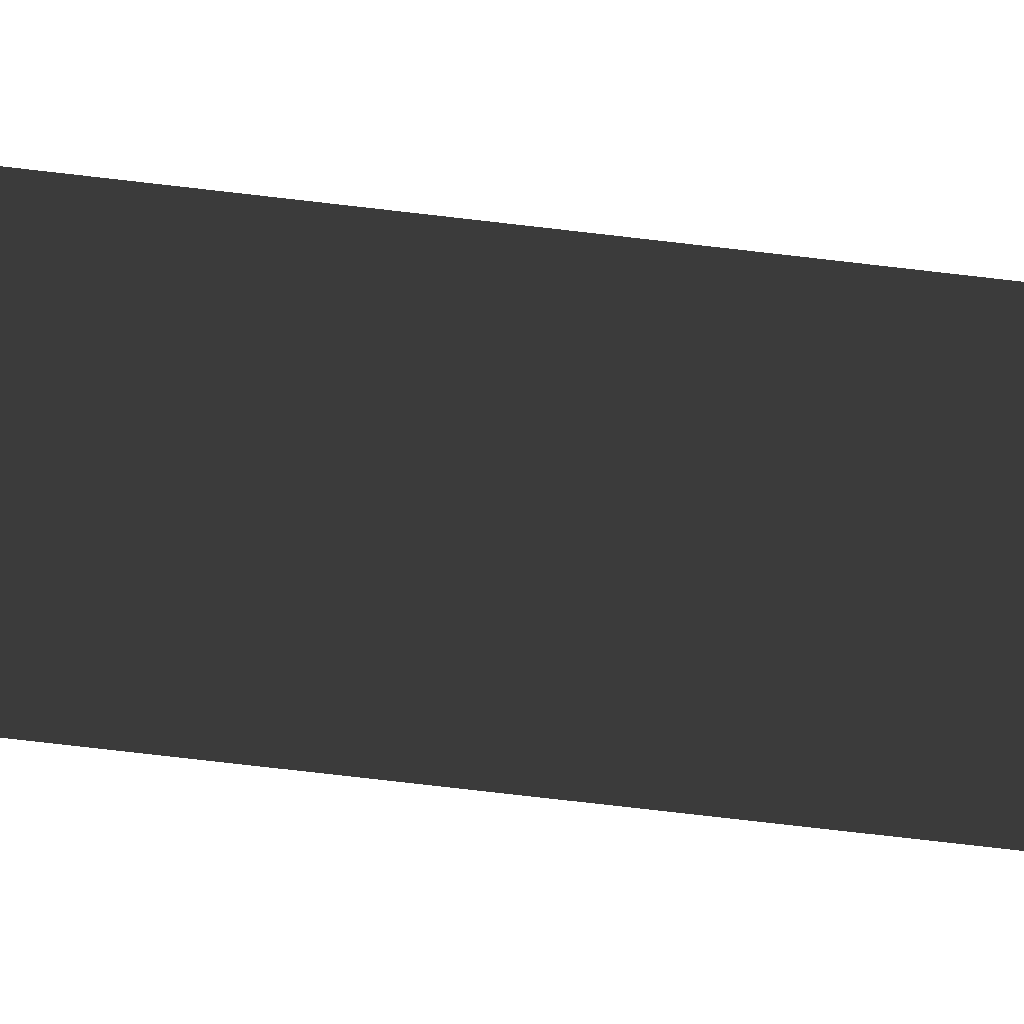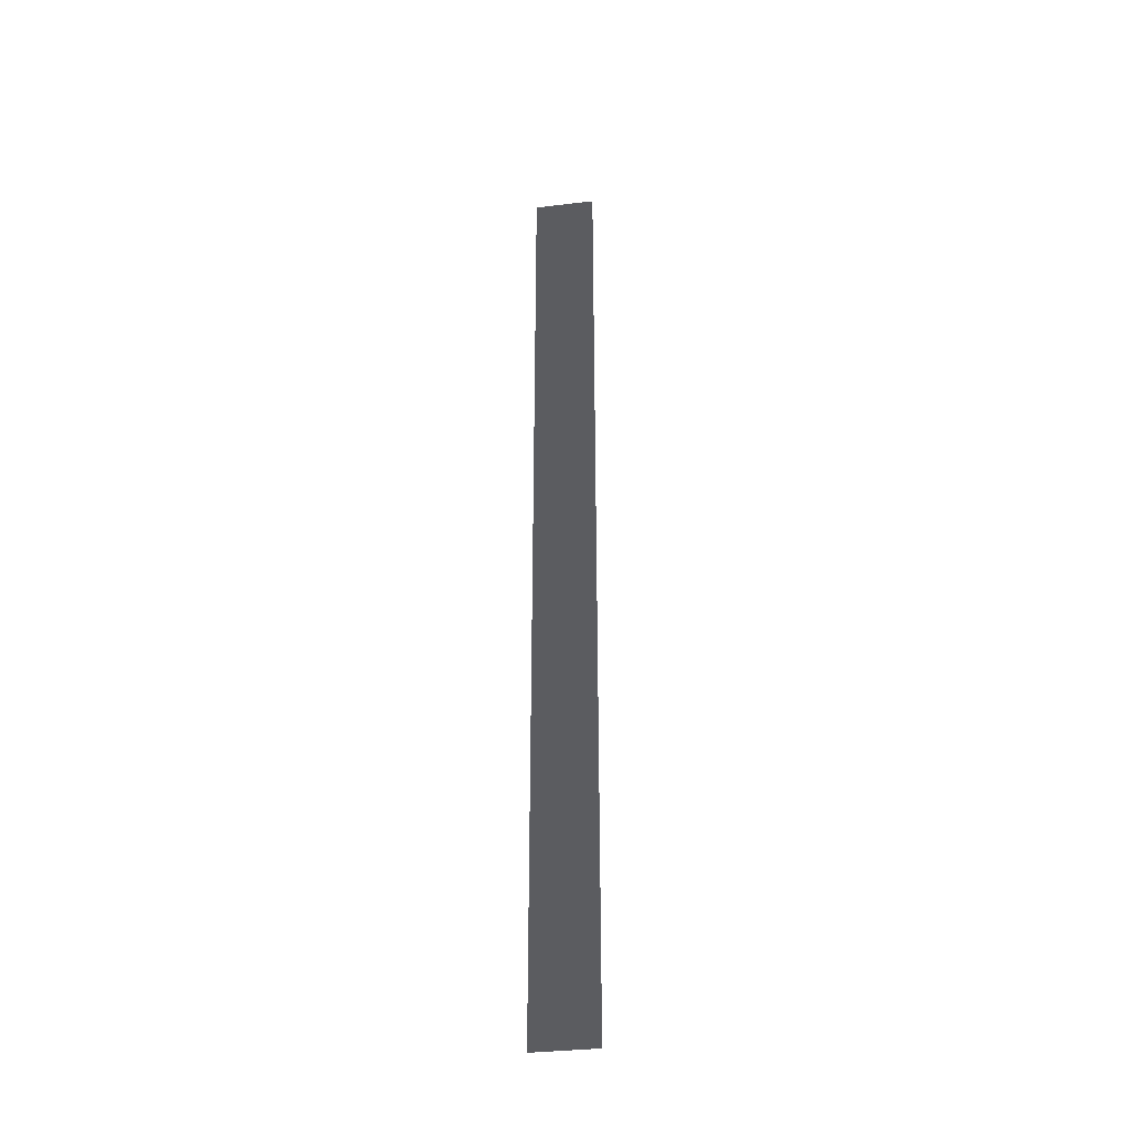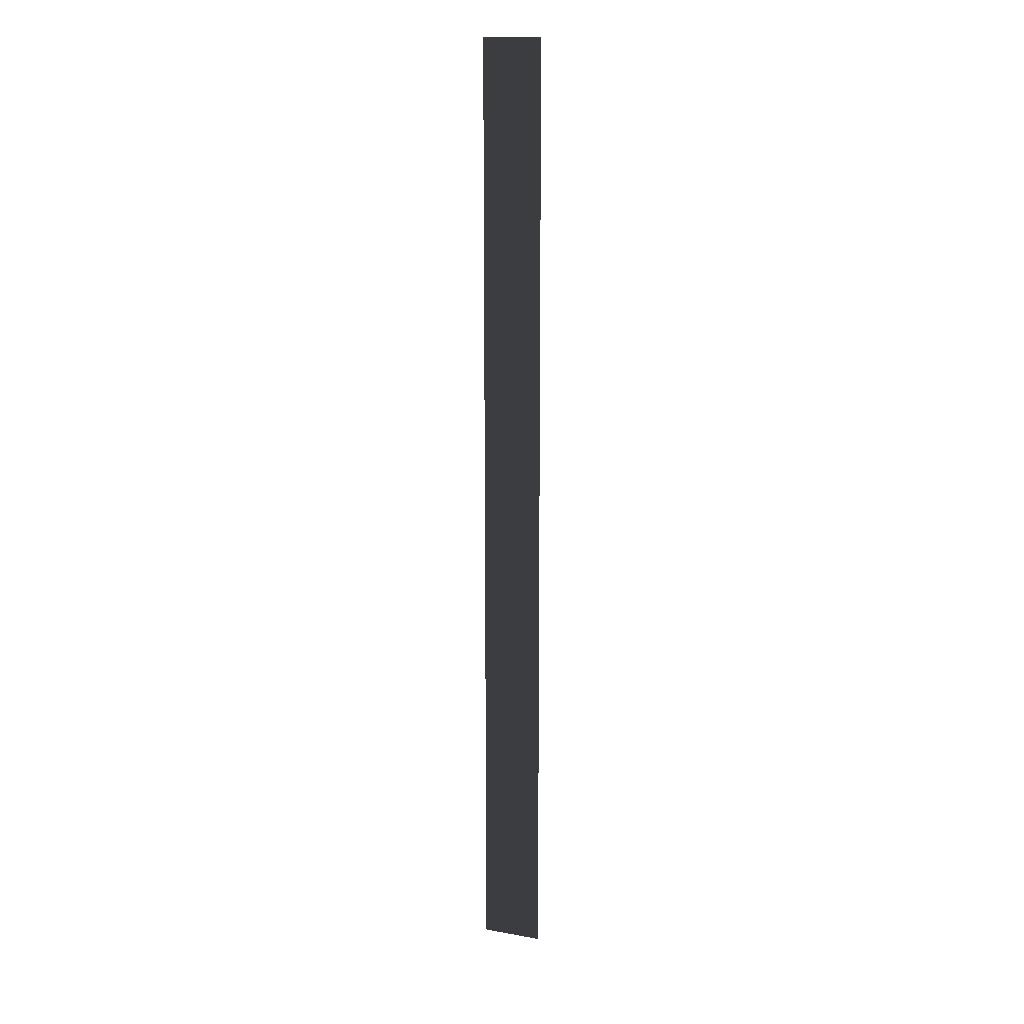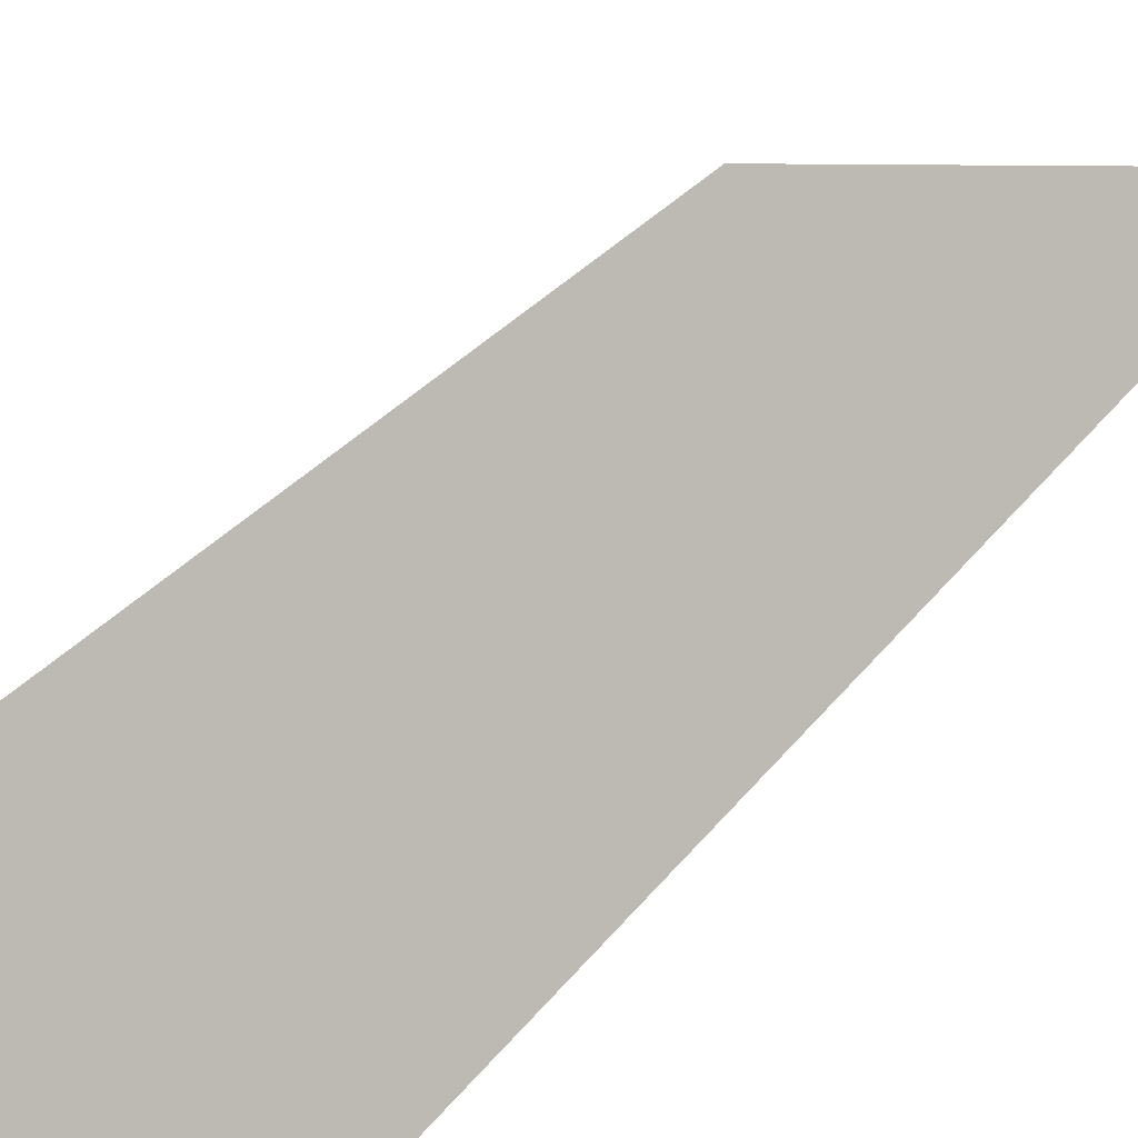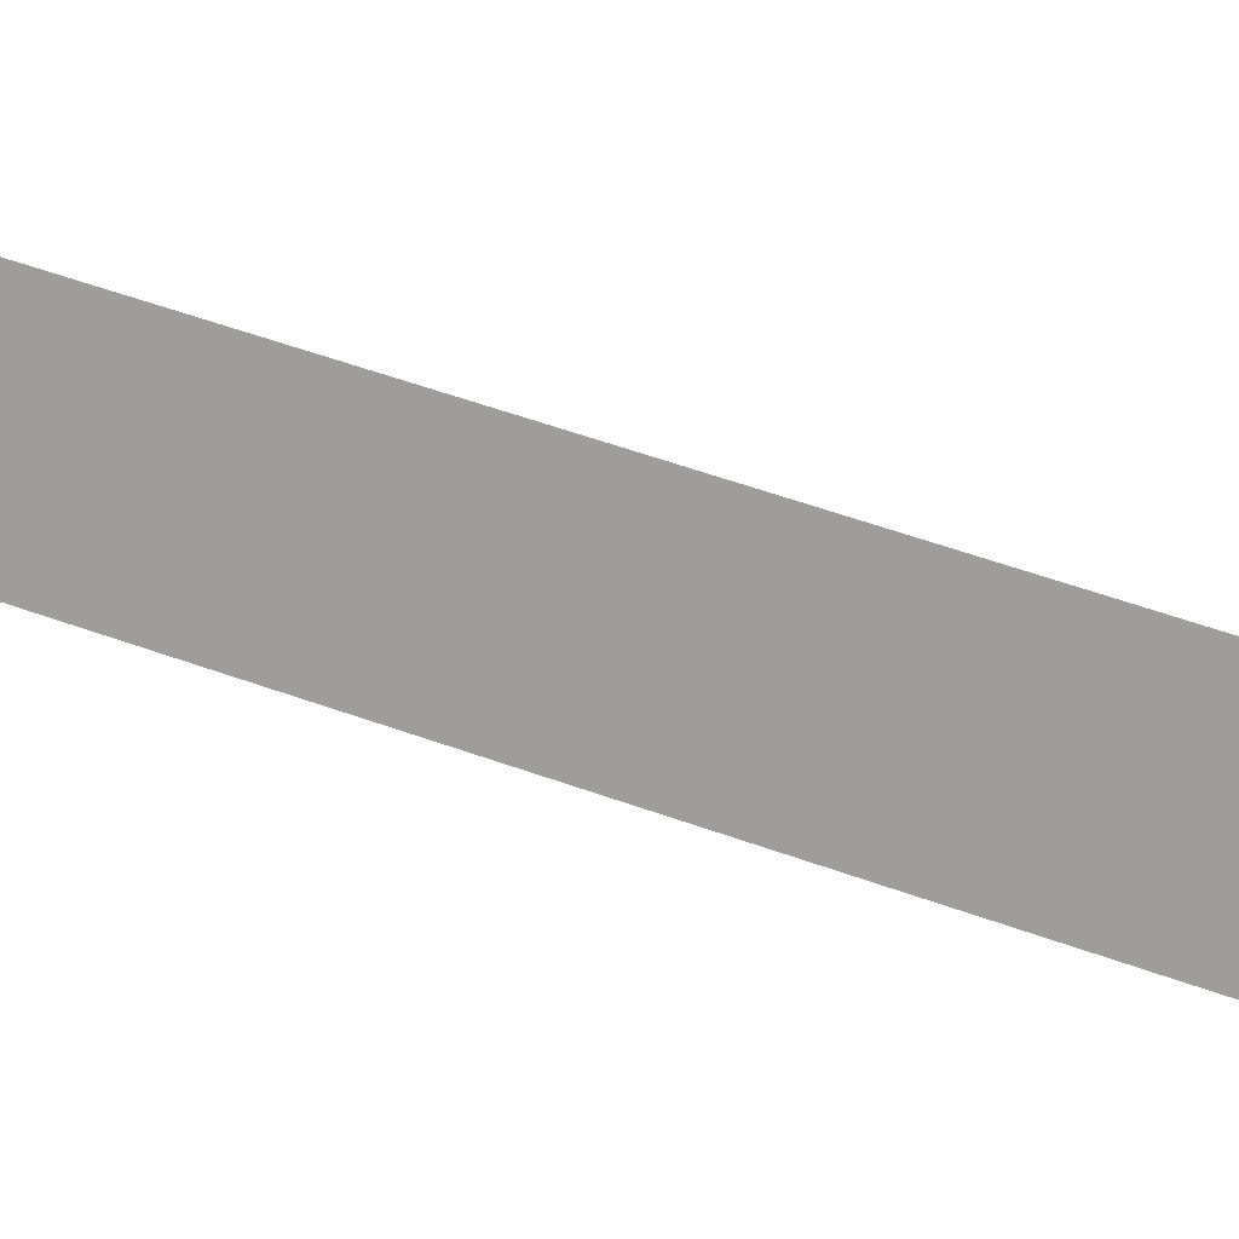
<metadata>
{"format":"obj","ext":"obj","renderer":"f3d","projection":"perspective","resolution":1024,"background":"white","views":[{"elev":-53.7,"azim":82.1,"up":"+Y"},{"elev":-35.2,"azim":-170.9,"up":"+Z"},{"elev":13.2,"azim":-158.1,"up":"+Z"},{"elev":4.8,"azim":-174.5,"up":"+Y"},{"elev":16.0,"azim":138.7,"up":"+Y"}]}
</metadata>
<code>
o Plane
v -1.36 2.12 -40
v 1.2 2.12 -40
v -1.36 2.12 0
v 1.2 2.12 0
f 1 2 4 3

</code>
